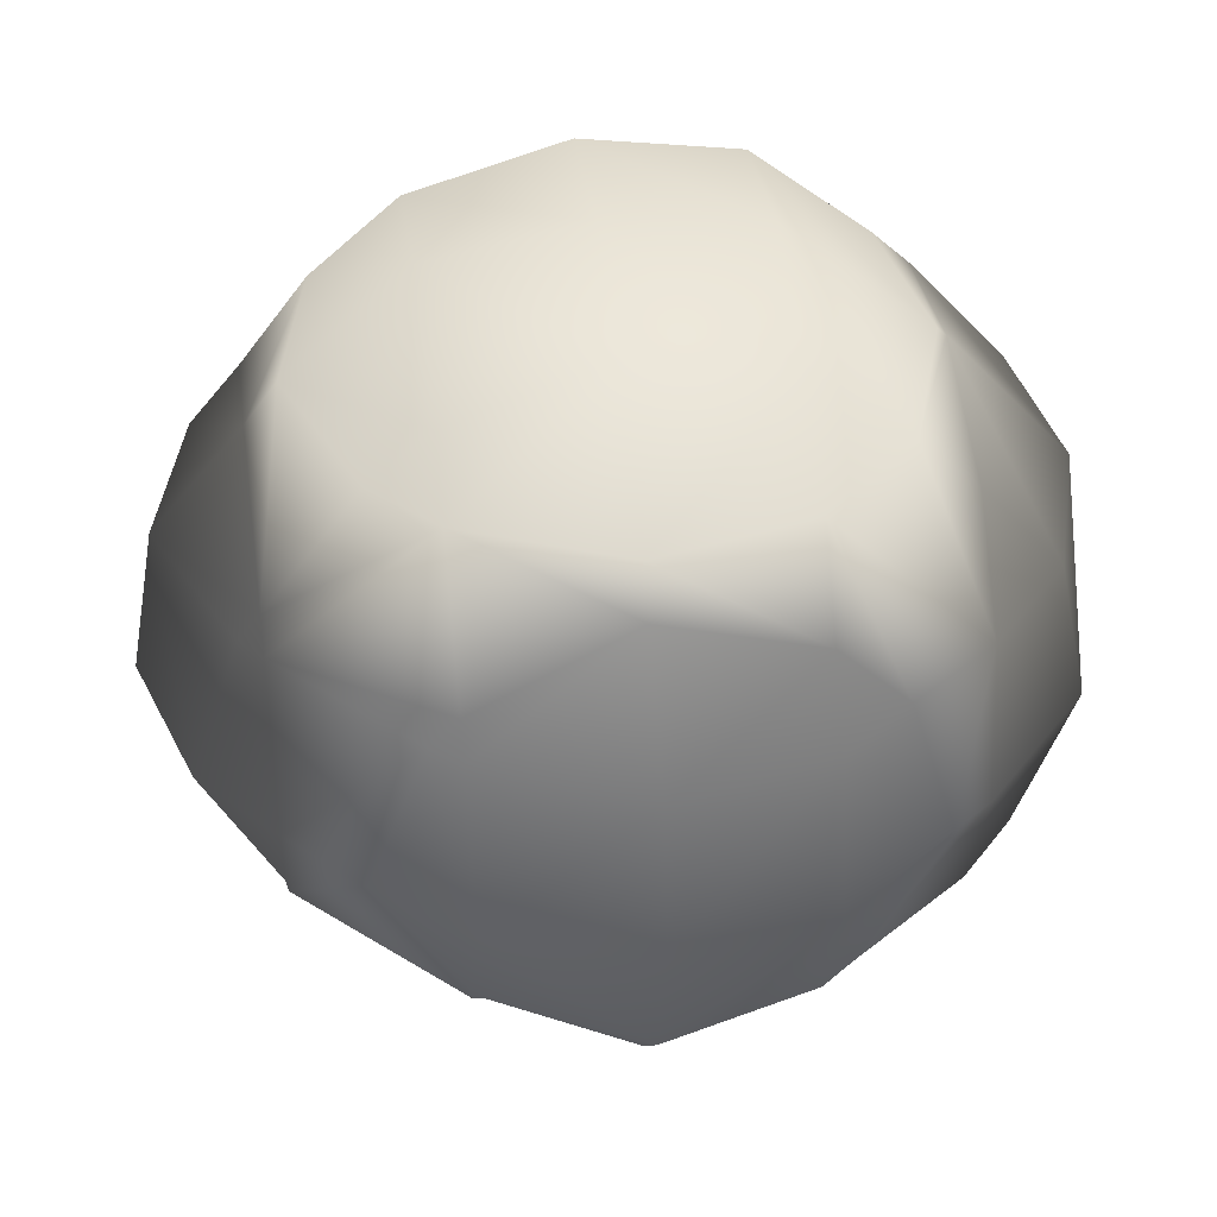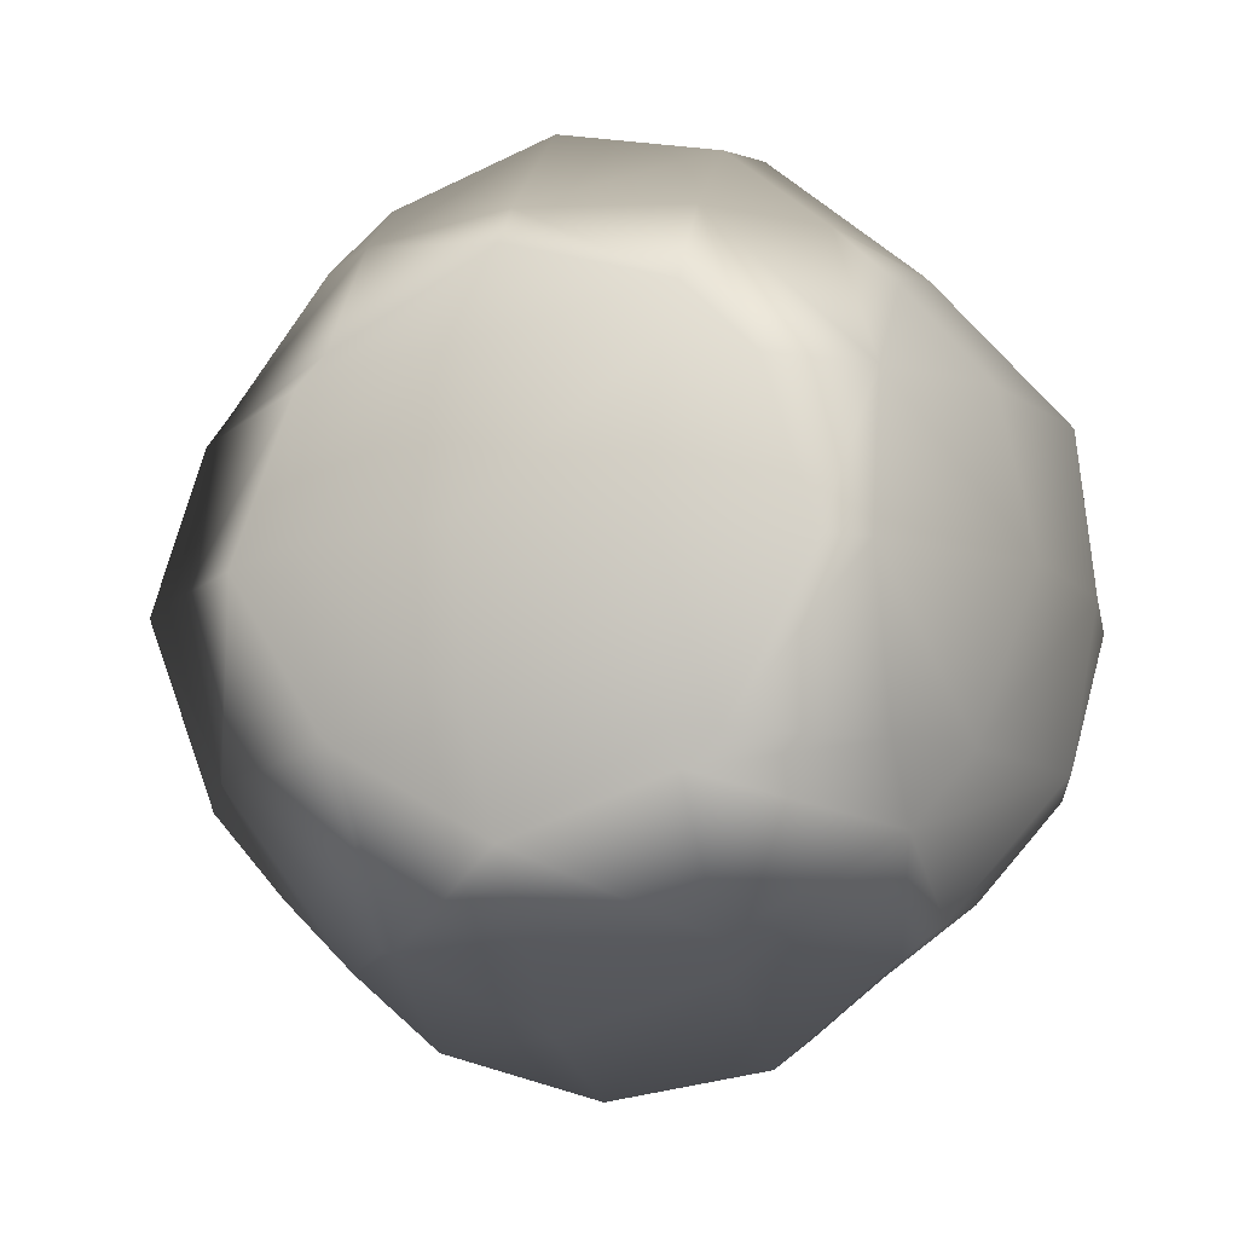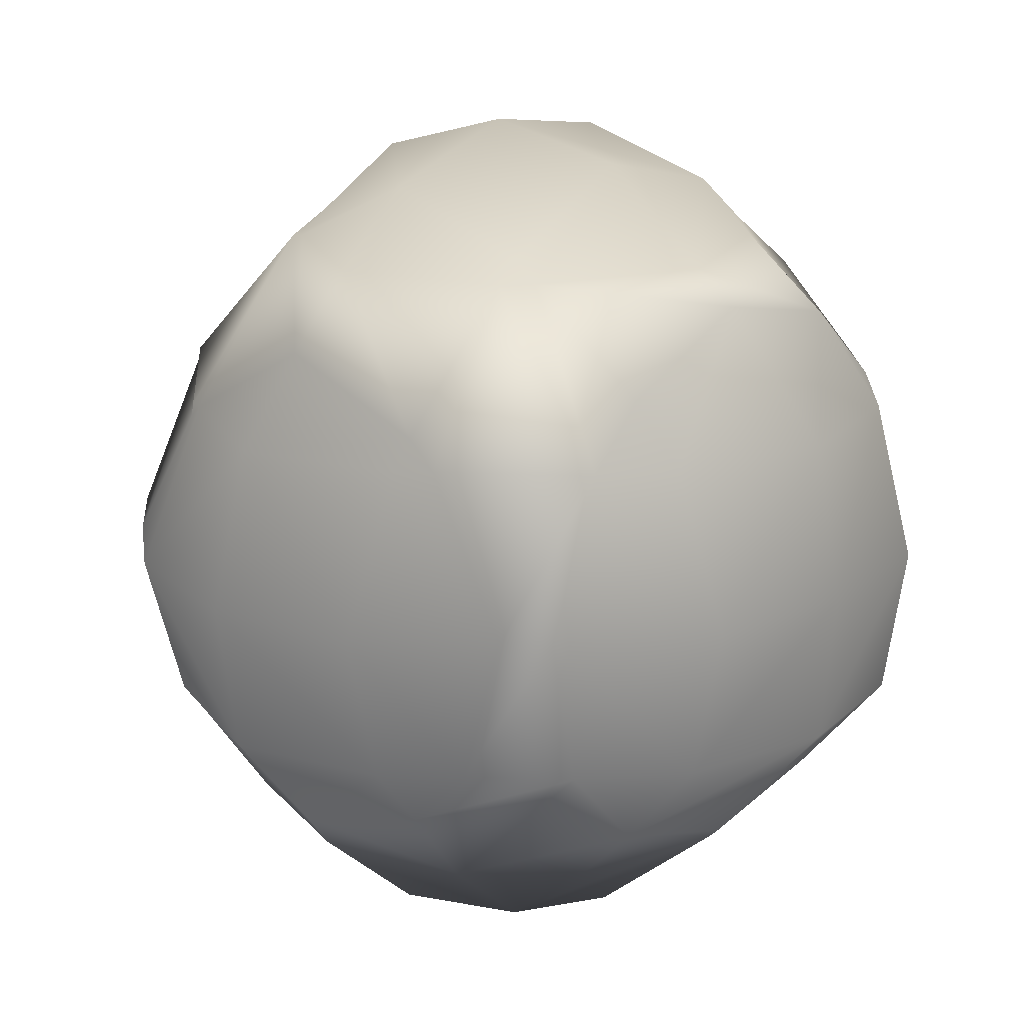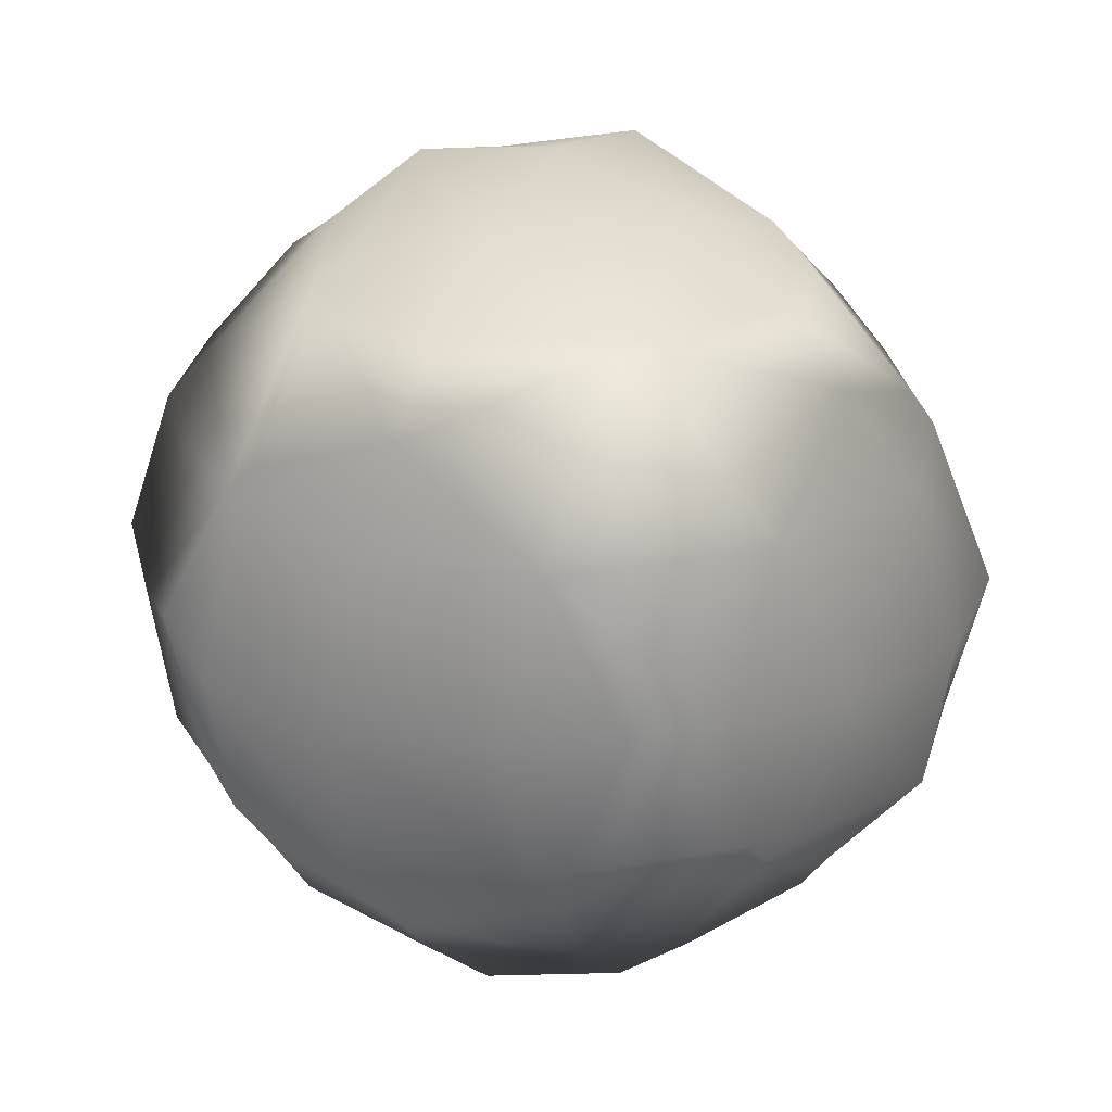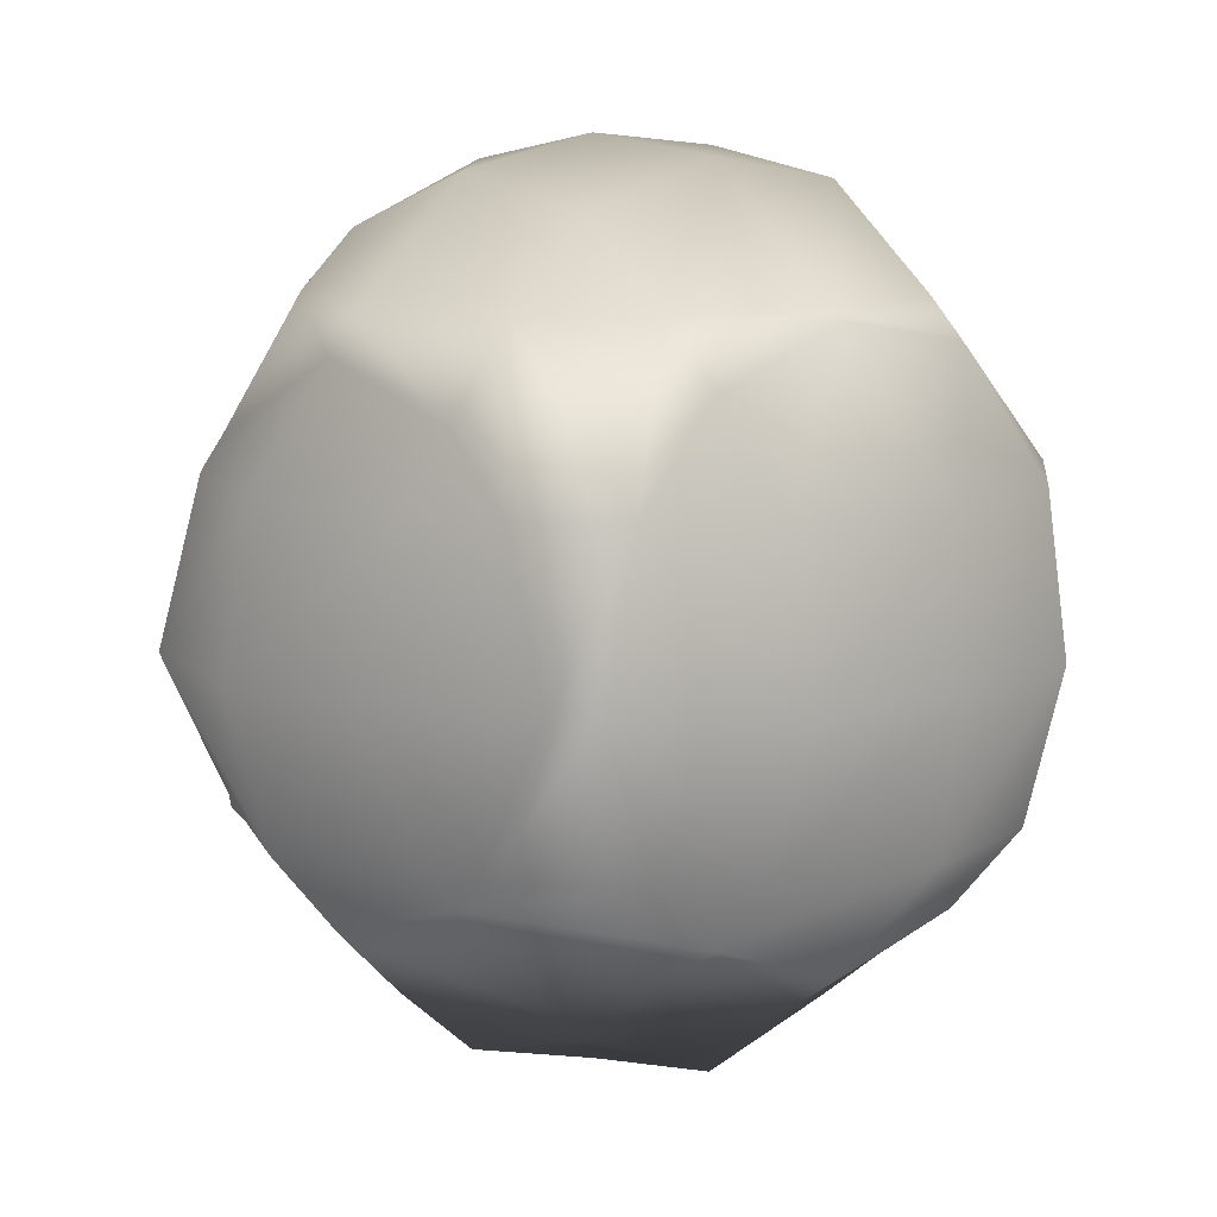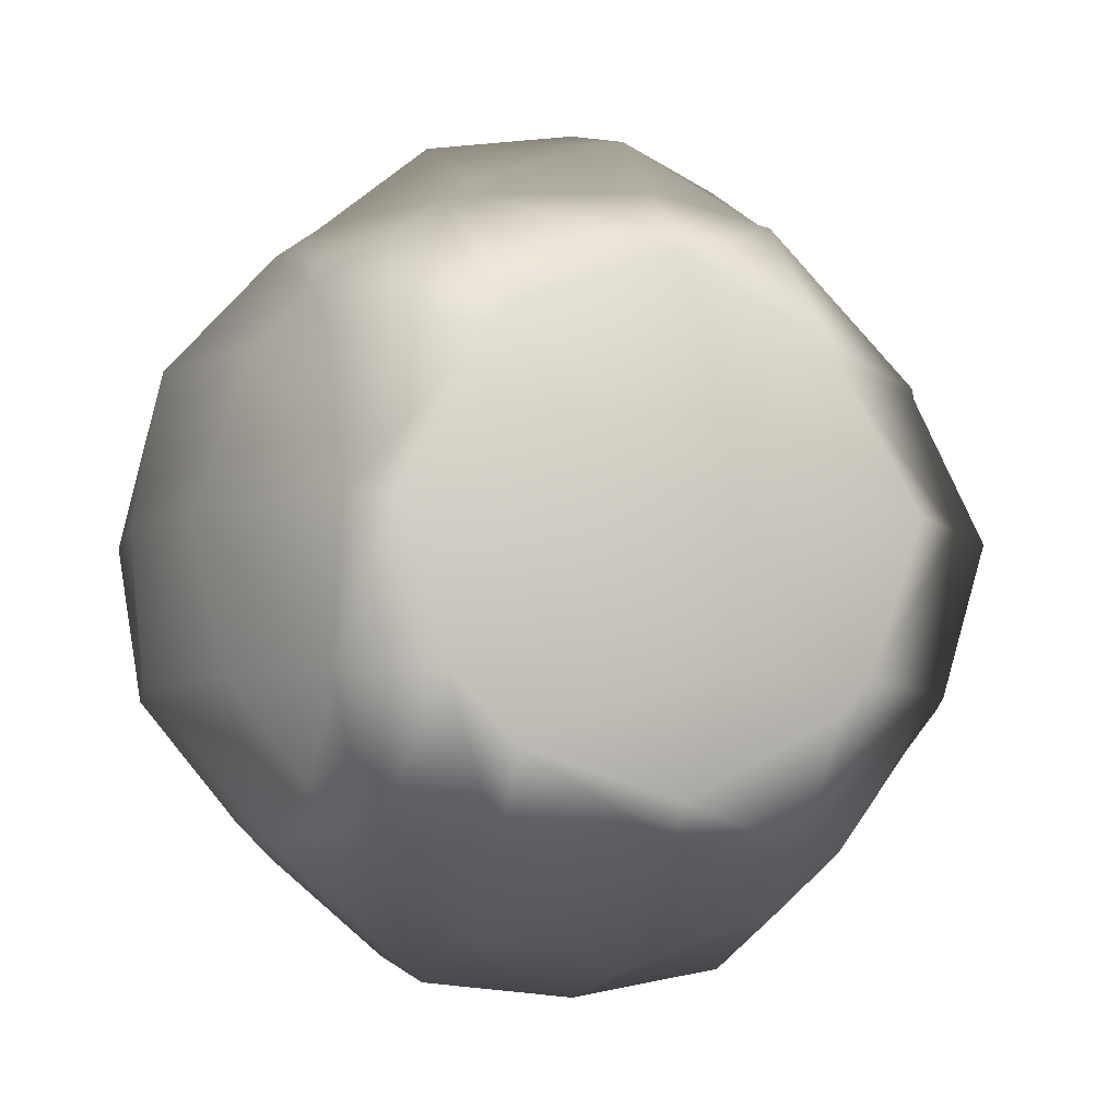
<metadata>
{"format":"obj","ext":"obj","renderer":"f3d","projection":"perspective","resolution":1024,"background":"white","views":[{"elev":40.9,"azim":-97.8,"up":"+Z"},{"elev":-12.1,"azim":-73.7,"up":"+Z"},{"elev":19.4,"azim":-49.3,"up":"+Y"},{"elev":26.0,"azim":-151.1,"up":"+Y"},{"elev":11.0,"azim":-43.9,"up":"+Z"},{"elev":-7.4,"azim":161.3,"up":"+Y"}]}
</metadata>
<code>
g vmd_mol0_rep0
v 0.1627 -0.06354 0.1627
v 0.301 0.05329 0.1627
v 0.1627 0.05329 0.3012
v 0.1627 -0.09279 -0.01858
v 0.3336 0.05329 -0.01858
v 0.1627 -0.04184 -0.1999
v 0.2762 0.05329 -0.1999
v 0.1627 0.05329 -0.3072
v -0.01858 -0.09284 0.1627
v -0.01858 0.05329 0.3338
v -0.01858 -0.1112 -0.01858
v -0.01858 -0.07888 -0.1999
v -0.01858 0.05329 -0.3475
v -0.1999 -0.0418 0.1627
v -0.1999 0.05329 0.2763
v -0.1999 -0.07878 -0.01858
v -0.1999 -0.0148 -0.1999
v -0.1999 0.05329 -0.2772
v -0.307 0.05329 0.1627
v -0.3473 0.05329 -0.01858
v -0.2771 0.05329 -0.1999
v 0.344 0.09675 0.1627
v 0.4593 0.2346 0.1627
v 0.344 0.2346 0.2998
v 0.344 0.06377 -0.01858
v 0.489 0.2346 -0.01858
v 0.344 0.122 -0.1999
v 0.4373 0.2346 -0.1999
v 0.344 0.2346 -0.3056
v 0.1627 0.09661 0.344
v 0.2998 0.2346 0.344
v 0.1627 0.2346 0.4594
v 0.1627 0.154 -0.3812
v 0.2426 0.2346 -0.3812
v 0.1627 0.2346 -0.4458
v -0.01858 0.06361 0.344
v -0.01858 0.2346 0.4891
v -0.01858 0.09944 -0.3812
v -0.01858 0.2346 -0.4919
v -0.1999 0.1219 0.344
v -0.1999 0.2346 0.4374
v -0.1999 0.1944 -0.3812
v -0.1999 0.2346 -0.4129
v -0.3056 0.2346 0.344
v -0.3812 0.1542 0.1627
v -0.3812 0.2346 0.2425
v -0.3812 0.09968 -0.01858
v -0.3812 0.1946 -0.1999
v -0.3812 0.2346 -0.2372
v -0.2373 0.2346 -0.3812
v -0.4457 0.2346 0.1627
v -0.4918 0.2346 -0.01858
v -0.4129 0.2346 -0.1999
v 0.4885 0.4159 0.1627
v 0.344 0.4159 0.3321
v 0.5074 0.4159 -0.01858
v 0.4741 0.4159 -0.1999
v 0.344 0.4159 -0.3455
v 0.3321 0.4159 0.344
v 0.1627 0.4159 0.4884
v 0.344 0.2346 0.2998
v 0.2956 0.4159 -0.3812
v 0.344 0.4159 -0.3455
v 0.1627 0.4159 -0.4908
v -0.01858 0.4159 0.5073
v -0.01858 0.4159 -0.5216
v -0.1999 0.4159 0.474
v -0.1999 0.4159 -0.4682
v -0.3455 0.4159 0.344
v -0.3812 0.4159 0.2957
v -0.3812 0.4159 -0.3006
v -0.3006 0.4159 -0.3812
v -0.491 0.4159 0.1627
v -0.5217 0.4159 -0.01858
v -0.4684 0.4159 -0.1999
v 0.435 0.5972 0.1627
v 0.344 0.5972 0.2714
v 0.4734 0.5972 -0.01858
v 0.4069 0.5972 -0.1999
v 0.344 0.5972 -0.2714
v 0.2713 0.5972 0.344
v 0.1627 0.5972 0.4347
v 0.1969 0.5972 -0.3812
v 0.1627 0.5972 -0.4085
v -0.01858 0.5972 0.4732
v -0.01858 0.5972 -0.4668
v -0.1999 0.5972 0.4066
v -0.1999 0.5835 -0.3812
v -0.1999 0.5972 -0.3787
v -0.1859 0.5972 -0.3812
v -0.2713 0.5972 0.344
v -0.3812 0.5972 0.1973
v -0.3812 0.5839 -0.1999
v -0.3812 0.5972 -0.1863
v -0.3788 0.5972 -0.1999
v -0.4089 0.5972 0.1627
v -0.4672 0.5972 -0.01858
v 0.344 0.6994 0.1627
v 0.344 0.7413 -0.01858
v 0.344 0.6682 -0.1999
v 0.1627 0.6992 0.344
v 0.1627 0.7785 0.2362
v 0.2363 0.7785 0.1627
v 0.2931 0.7785 -0.01858
v 0.1943 0.7785 -0.1999
v 0.1627 0.6291 -0.3812
v 0.1627 0.7785 -0.2296
v -0.01858 0.7411 0.344
v -0.01858 0.7785 0.2929
v -0.01858 0.6955 -0.3812
v -0.01858 0.7785 -0.2973
v -0.1999 0.668 0.344
v -0.1999 0.7785 0.1943
v -0.1999 0.7756 -0.1999
v -0.1999 0.7785 -0.1833
v -0.1832 0.7785 -0.1999
v -0.2297 0.7785 0.1627
v -0.3812 0.6295 0.1627
v -0.2975 0.7785 -0.01858
v -0.3812 0.6959 -0.01858
v -0.2297 0.7785 0.1627
v 0.1627 0.8379 0.1627
v 0.1627 0.8859 -0.01858
v 0.1627 0.8037 -0.1999
v -0.01858 0.8859 0.1627
v -0.01858 0.9174 -0.01858
v -0.01858 0.8626 -0.1999
v -0.1999 0.8037 0.1627
v -0.1999 0.8627 -0.01858
f -129 -128 -127
f -129 -126 -125
f -128 -129 -125
f -126 -124 -123
f -125 -126 -123
f -123 -124 -122
f -121 -129 -127
f -120 -121 -127
f -126 -129 -119
f -119 -129 -121
f -124 -126 -118
f -118 -126 -119
f -117 -122 -124
f -118 -117 -124
f -116 -121 -120
f -115 -116 -120
f -119 -121 -114
f -114 -121 -116
f -118 -119 -113
f -113 -119 -114
f -112 -117 -118
f -113 -112 -118
f -116 -115 -111
f -114 -116 -111
f -110 -114 -111
f -113 -114 -110
f -109 -113 -110
f -112 -113 -109
f -108 -107 -106
f -108 -105 -104
f -107 -108 -104
f -105 -103 -102
f -104 -105 -102
f -102 -103 -101
f -100 -99 -98
f -106 -99 -100
f -108 -106 -100
f -108 -100 -127
f -108 -127 -128
f -125 -108 -128
f -105 -108 -125
f -123 -105 -125
f -103 -105 -123
f -122 -97 -96
f -123 -122 -96
f -123 -96 -101
f -123 -101 -103
f -96 -97 -95
f -94 -100 -98
f -93 -94 -98
f -127 -94 -120
f -100 -94 -127
f -97 -117 -92
f -122 -117 -97
f -91 -95 -97
f -92 -91 -97
f -90 -94 -93
f -89 -90 -93
f -120 -90 -115
f -94 -90 -120
f -92 -112 -88
f -117 -112 -92
f -87 -91 -92
f -88 -87 -92
f -90 -89 -86
f -85 -86 -84
f -111 -86 -85
f -111 -90 -86
f -111 -115 -90
f -111 -83 -110
f -85 -83 -111
f -110 -82 -109
f -83 -82 -110
f -109 -82 -81
f -112 -109 -81
f -112 -81 -80
f -112 -80 -88
f -87 -88 -80
f -85 -84 -79
f -83 -85 -79
f -78 -83 -79
f -82 -83 -78
f -77 -82 -78
f -81 -82 -77
f -107 -76 -75
f -106 -107 -75
f -104 -74 -107
f -107 -74 -76
f -102 -73 -104
f -104 -73 -74
f -73 -102 -101
f -72 -73 -101
f -99 -71 -70
f -98 -99 -70
f -75 -99 -69
f -71 -99 -75
f -101 -68 -67
f -96 -68 -101
f -68 -96 -95
f -66 -68 -95
f -98 -70 -93
f -70 -65 -93
f -95 -91 -66
f -66 -91 -64
f -93 -65 -89
f -65 -63 -89
f -91 -87 -64
f -64 -87 -62
f -89 -63 -61
f -86 -89 -61
f -61 -84 -86
f -60 -84 -61
f -80 -59 -58
f -81 -59 -80
f -62 -87 -80
f -58 -62 -80
f -84 -60 -57
f -79 -84 -57
f -78 -79 -56
f -79 -57 -56
f -77 -78 -55
f -78 -56 -55
f -59 -81 -77
f -55 -59 -77
f -76 -54 -53
f -75 -76 -53
f -74 -52 -76
f -76 -52 -54
f -73 -51 -74
f -74 -51 -52
f -51 -73 -72
f -50 -51 -72
f -71 -49 -48
f -70 -71 -48
f -53 -71 -75
f -49 -71 -53
f -67 -47 -50
f -68 -47 -67
f -47 -68 -66
f -46 -47 -66
f -70 -48 -65
f -48 -45 -65
f -66 -64 -46
f -46 -64 -44
f -65 -45 -63
f -45 -43 -63
f -42 -41 -40
f -42 -40 -44
f -42 -44 -62
f -62 -44 -64
f -63 -43 -39
f -61 -63 -39
f -39 -60 -61
f -38 -60 -39
f -37 -36 -35
f -41 -37 -35
f -42 -37 -41
f -42 -59 -37
f -42 -58 -59
f -62 -58 -42
f -60 -38 -34
f -57 -60 -34
f -56 -57 -33
f -57 -34 -33
f -36 -37 -55
f -36 -55 -33
f -33 -55 -56
f -59 -55 -37
f -54 -32 -53
f -54 -52 -31
f -32 -54 -31
f -52 -51 -30
f -31 -52 -30
f -51 -50 -30
f -49 -29 -48
f -49 -28 -29
f -53 -28 -49
f -53 -27 -28
f -53 -32 -27
f -31 -27 -32
f -26 -27 -31
f -30 -26 -31
f -25 -26 -30
f -24 -23 -25
f -47 -24 -25
f -47 -25 -30
f -47 -30 -50
f -47 -46 -24
f -29 -22 -45
f -48 -29 -45
f -21 -29 -28
f -22 -29 -21
f -20 -23 -24
f -19 -23 -20
f -46 -44 -20
f -24 -46 -20
f -22 -18 -43
f -45 -22 -43
f -17 -22 -21
f -18 -22 -17
f -16 -15 -14
f -19 -16 -14
f -20 -16 -19
f -20 -41 -16
f -20 -40 -41
f -44 -40 -20
f -43 -18 -39
f -38 -13 -12
f -39 -13 -38
f -39 -17 -13
f -39 -18 -17
f -12 -11 -10
f -9 -11 -12
f -15 -10 -11
f -16 -10 -15
f -16 -36 -10
f -16 -35 -36
f -41 -35 -16
f -38 -12 -34
f -33 -34 -12
f -10 -33 -12
f -36 -33 -10
f -27 -8 -28
f -27 -26 -7
f -8 -27 -7
f -26 -25 -6
f -7 -26 -6
f -25 -23 -6
f -8 -5 -21
f -28 -8 -21
f -7 -4 -8
f -4 -5 -8
f -6 -3 -7
f -3 -4 -7
f -23 -19 -3
f -6 -23 -3
f -5 -2 -17
f -21 -5 -17
f -4 -1 -5
f -1 -2 -5
f -14 -15 -1
f -14 -1 -3
f -3 -1 -4
f -19 -14 -3
f -17 -2 -13
f -11 -9 -2
f -1 -11 -2
f -15 -11 -1
g vmd_mol0_rep1

</code>
